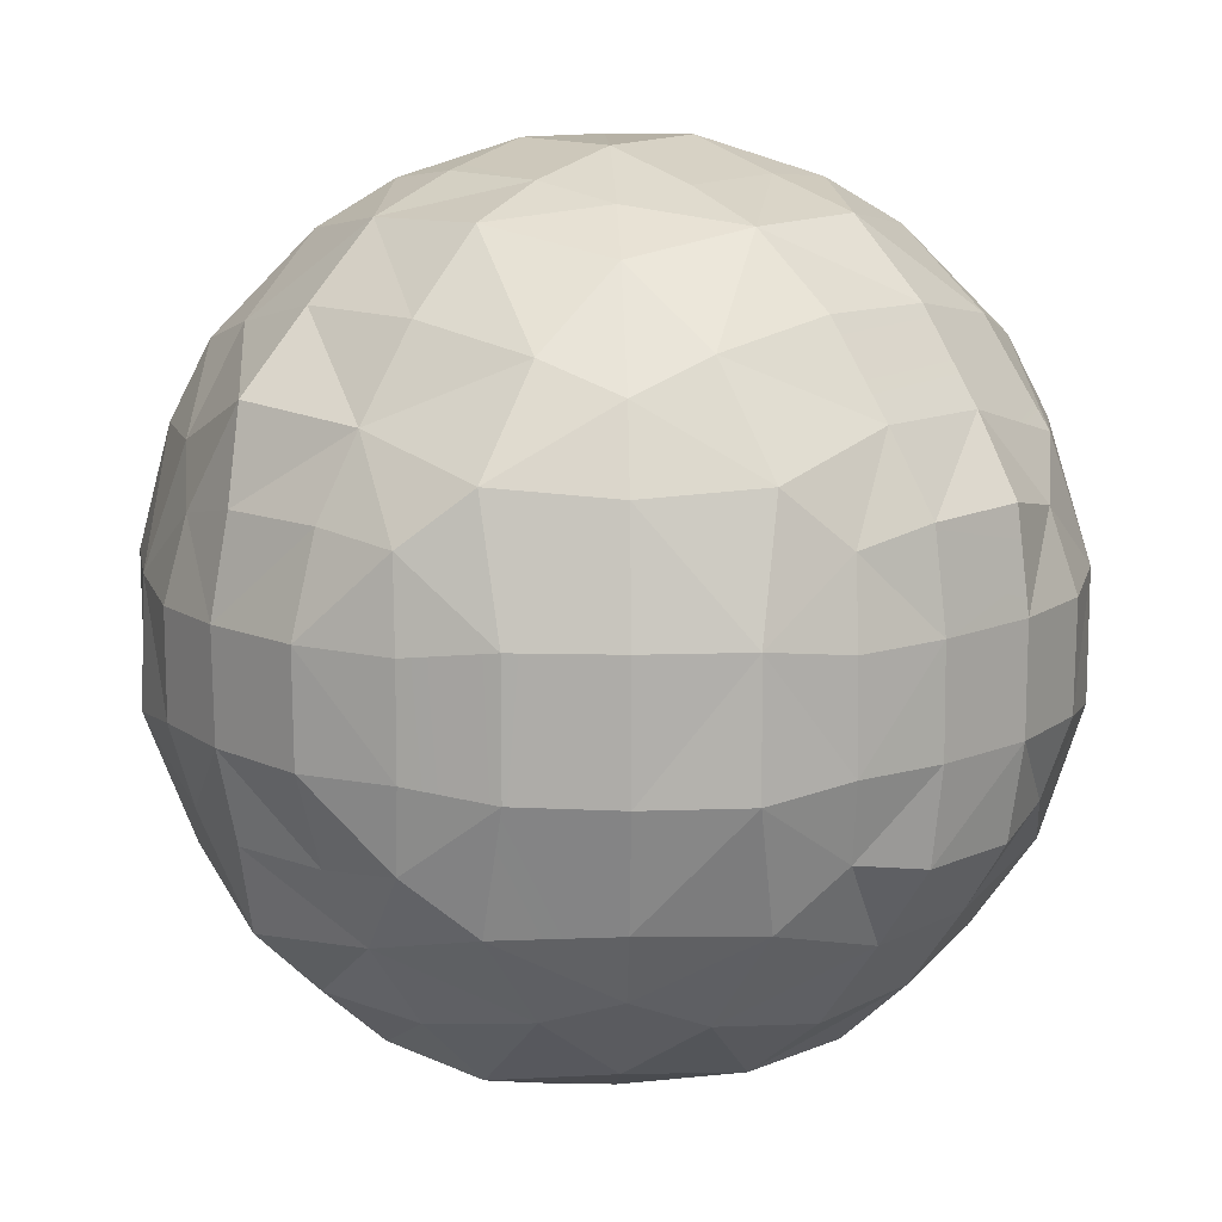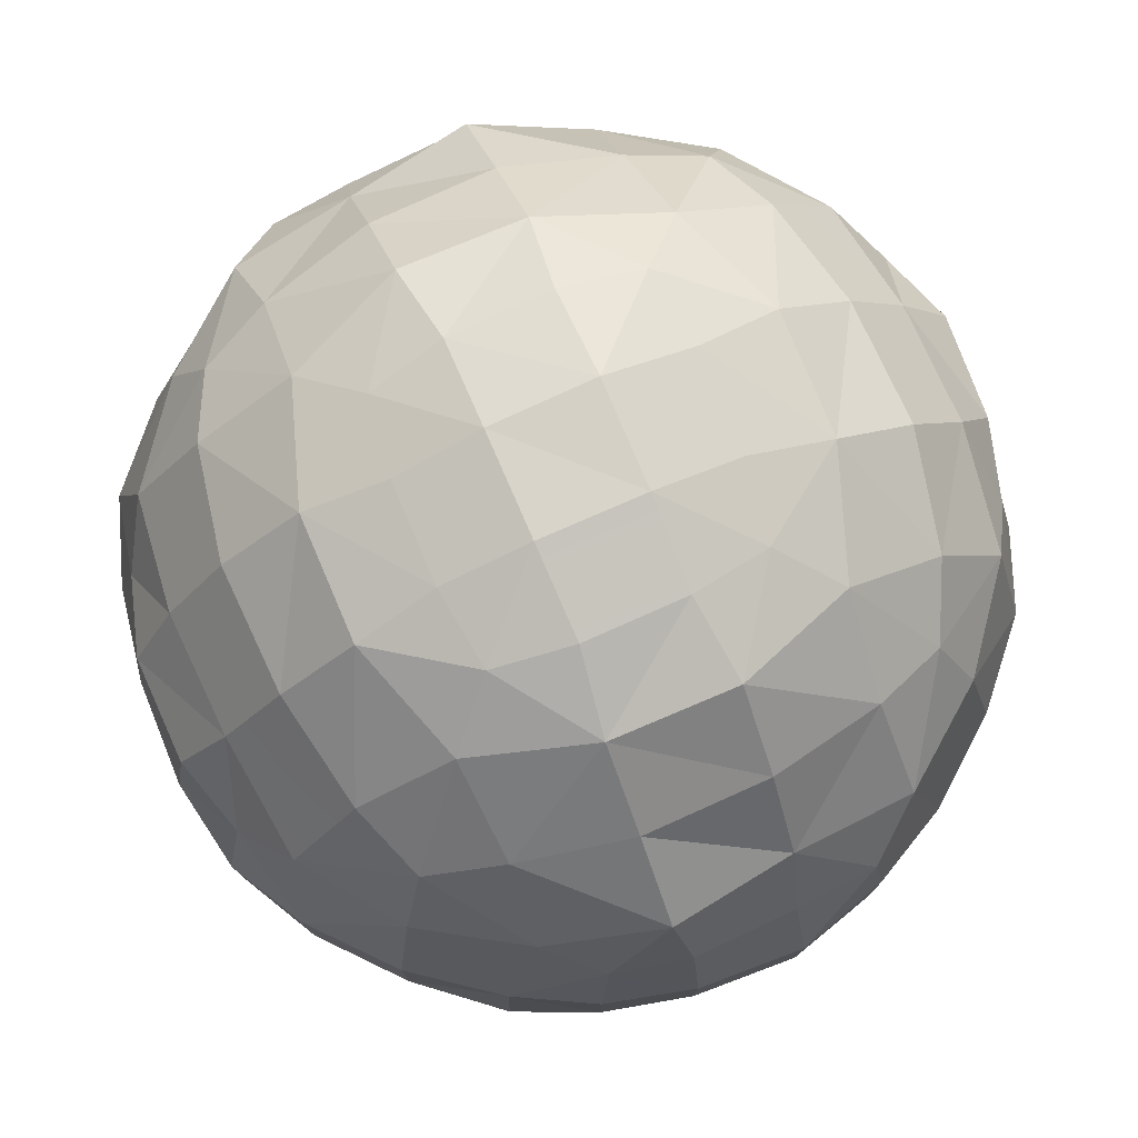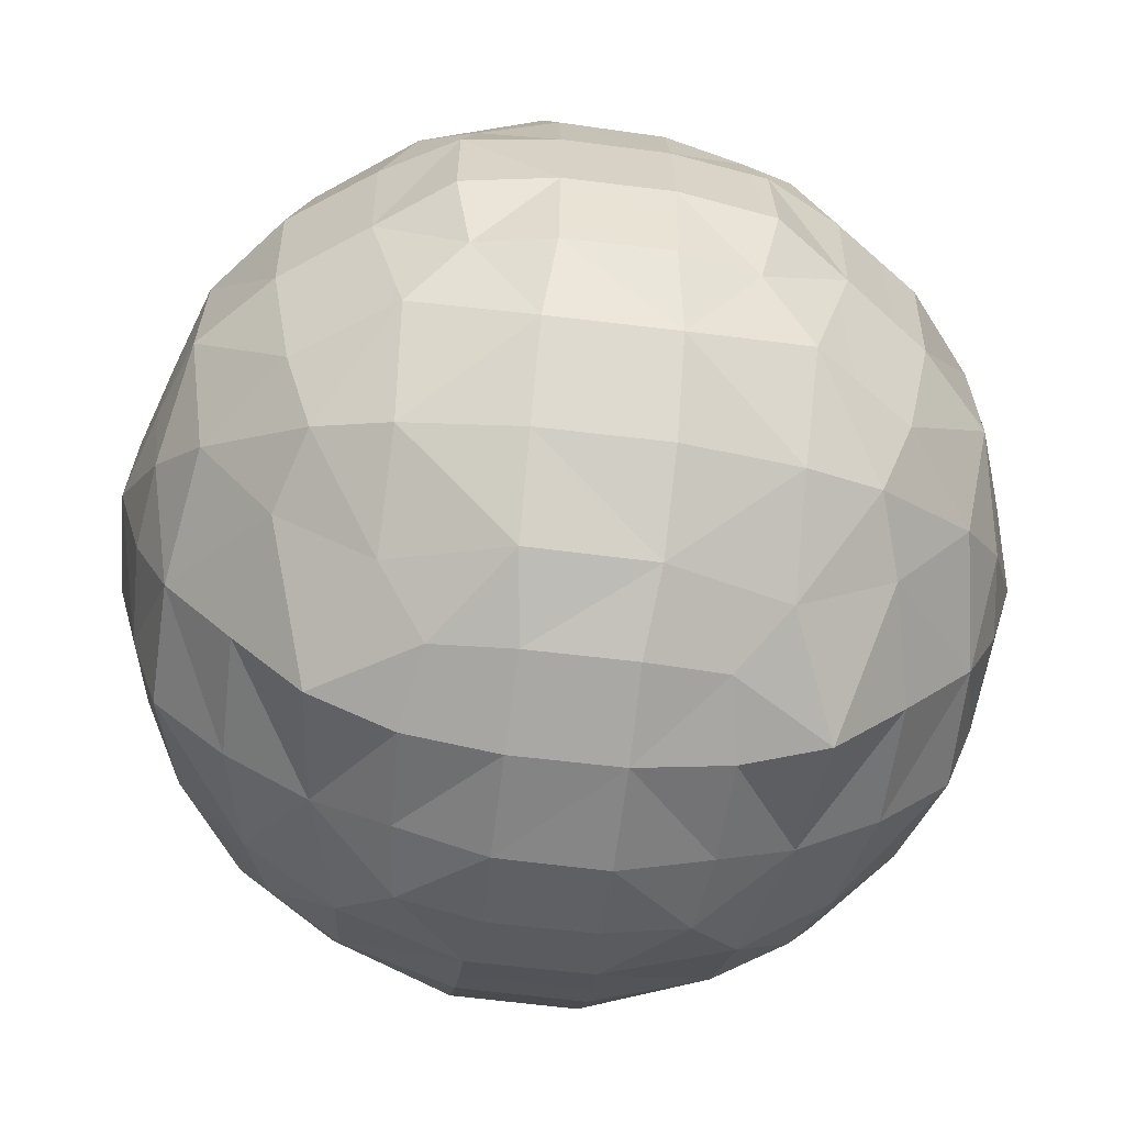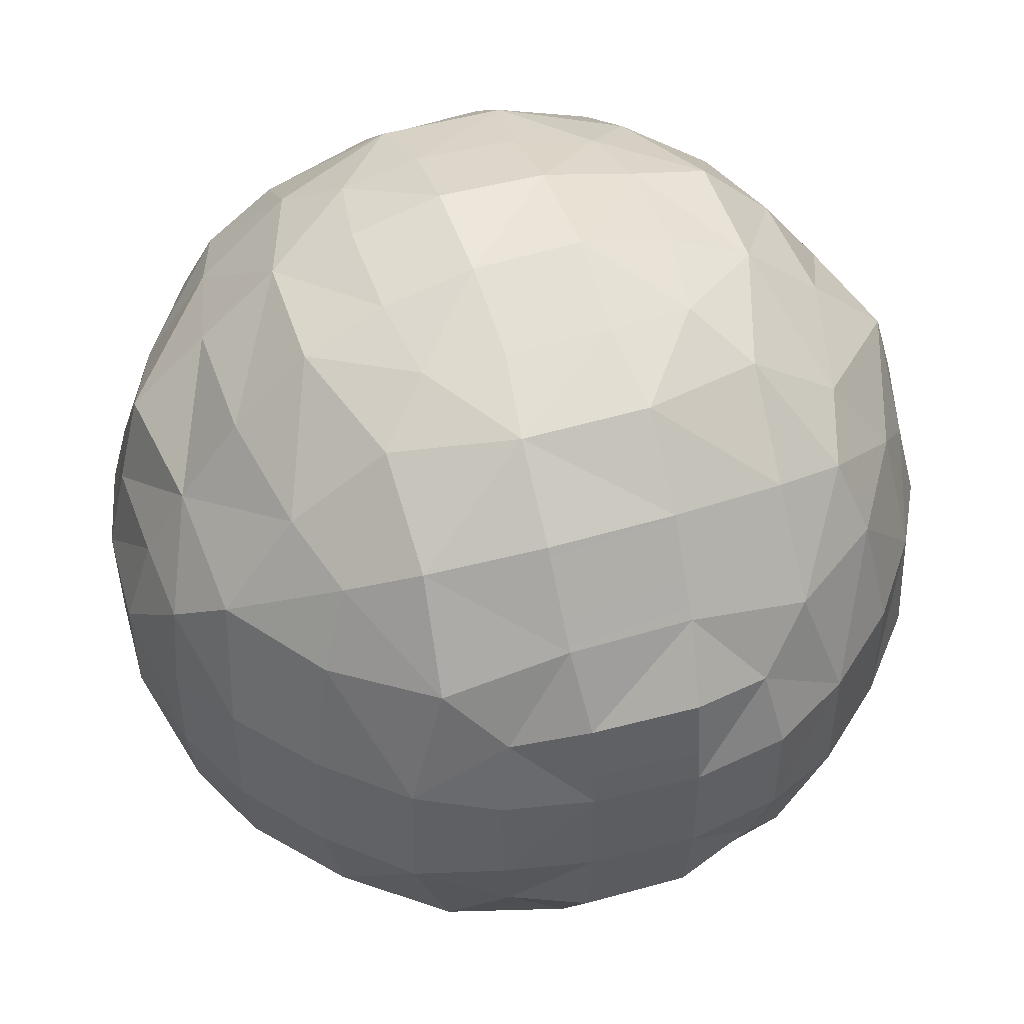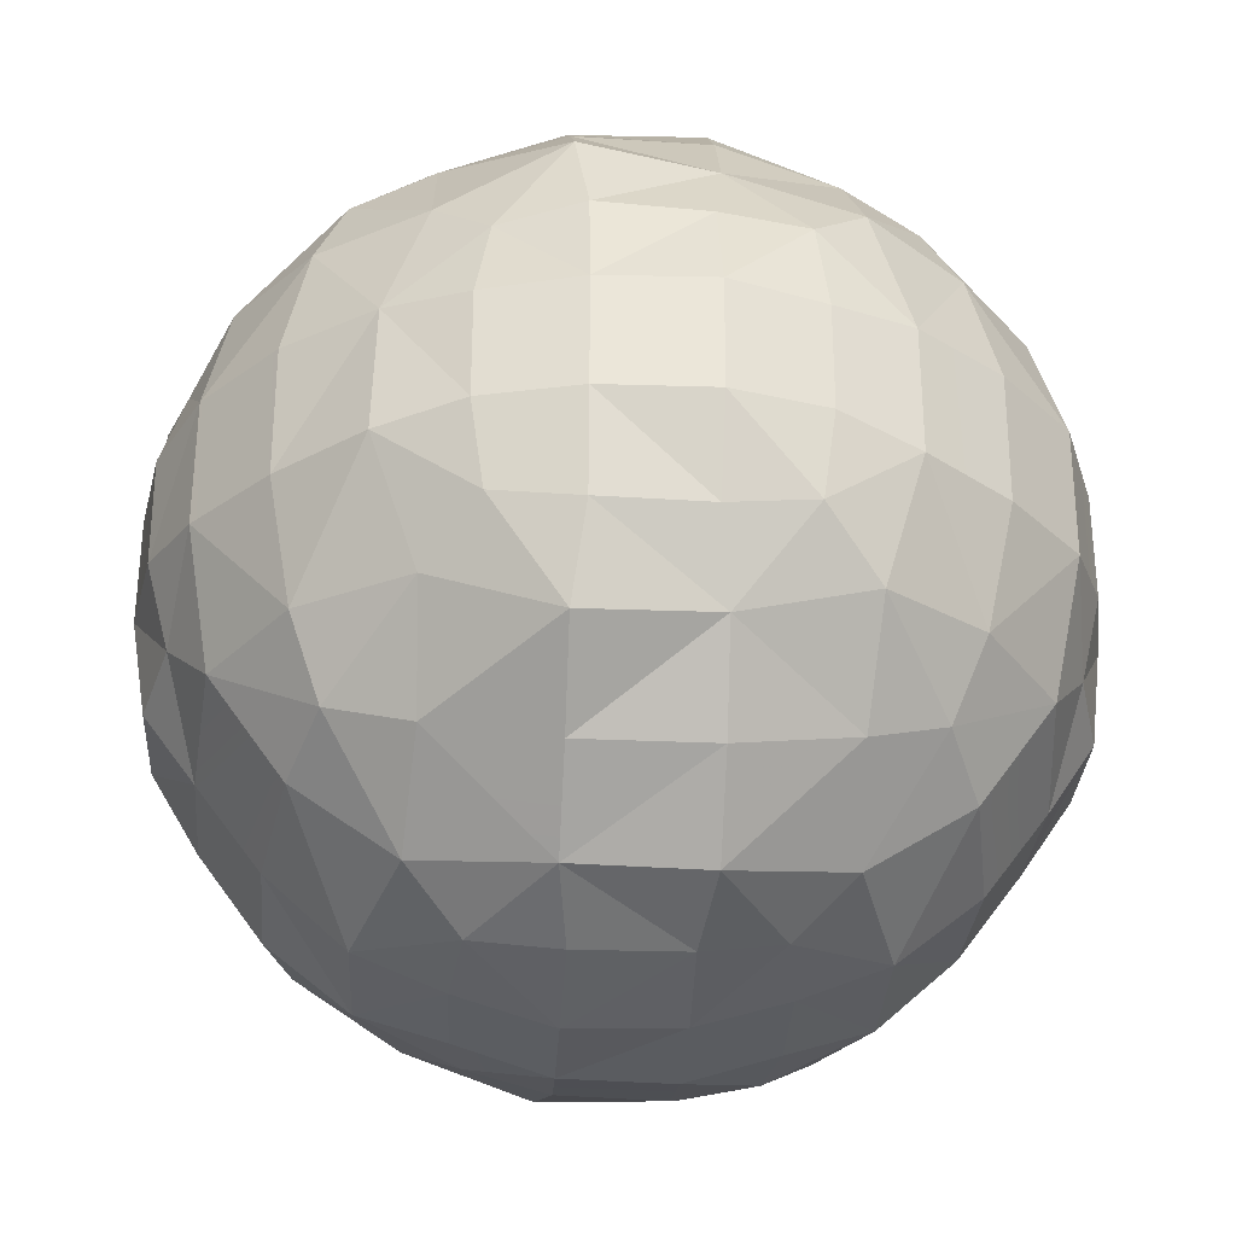
<metadata>
{"format":"obj","ext":"obj","renderer":"f3d","projection":"perspective","resolution":1024,"background":"white","views":[{"elev":12.7,"azim":-137.1,"up":"+Z"},{"elev":77.2,"azim":156.4,"up":"+Z"},{"elev":-60.1,"azim":-97.1,"up":"+Y"},{"elev":49.0,"azim":-108.3,"up":"+Z"},{"elev":-32.3,"azim":-3.7,"up":"+Z"}]}
</metadata>
<code>
o Icosphere_Icosphere.002
v -0.8187 -0.2915 0.2373
v -0.9027 -0.1163 0.06279
v -0.8661 -0.3256 0.06308
v -0.5197 -0.5586 0.5059
v -0.7349 -0.4064 0.353
v -0.5796 -0.6181 0.3412
v -0.5809 -0.395 0.5668
v -0.7624 -0.1344 0.4307
v -0.8708 -0.1169 0.2731
v -0.7775 -0.4947 0.08354
v -0.6278 -0.6656 0.08538
v -0.3699 -0.4091 0.7222
v -0.2601 -0.2991 0.8158
v -0.4621 -0.1385 0.7698
v -0.6281 -0.1386 0.6144
v -0.3589 -0.7591 0.3468
v -0.2491 -0.8531 0.2383
v -0.4448 -0.8012 0.08161
v -0.2785 -0.8896 0.06203
v -0.07986 -0.1183 0.898
v -0.2817 -0.1159 0.8339
v -0.3517 -0.6127 0.5594
v -0.0995 -0.4996 0.7666
v -0.1008 -0.8374 0.4588
v -0.0767 -0.9439 0.06385
v -0.8593 0.1151 0.2677
v -0.8896 0.1158 0.06097
v -0.8168 0.2843 0.2344
v -0.8476 0.3117 0.05892
v -0.7665 0.1355 0.4338
v -0.5832 0.391 0.5693
v -0.739 0.4037 0.3552
v -0.5156 0.5445 0.5015
v -0.5811 0.6101 0.3406
v -0.7762 0.487 0.08322
v -0.6271 0.6555 0.08439
v -0.4567 0.1372 0.7634
v -0.6334 0.1397 0.6198
v -0.2494 0.285 0.8012
v -0.3661 0.4004 0.7175
v -0.3529 0.6069 0.5632
v -0.373 0.7696 0.3588
v -0.4517 0.7959 0.08336
v -0.2595 0.8655 0.2452
v -0.2824 0.8844 0.0616
v -0.2768 0.1128 0.8265
v -0.07765 0.1181 0.8893
v -0.07402 0.3154 0.8362
v -0.09959 0.4969 0.7722
v -0.09923 0.6586 0.6138
v -0.09716 0.7901 0.4326
v -0.07628 0.8786 0.2658
v -0.07951 0.945 0.06414
v -0.8644 -0.3241 -0.1683
v -0.903 -0.1156 -0.1697
v -0.8186 -0.2889 -0.3368
v -0.8702 -0.1147 -0.3728
v -0.6271 -0.6645 -0.1918
v -0.7778 -0.4948 -0.1903
v -0.5815 -0.6194 -0.4438
v -0.7334 -0.4056 -0.454
v -0.761 -0.1341 -0.5303
v -0.5203 -0.5589 -0.6042
v -0.5805 -0.3937 -0.6652
v -0.6275 -0.1379 -0.7127
v -0.2786 -0.8893 -0.1686
v -0.4529 -0.8114 -0.1907
v -0.2517 -0.8622 -0.3435
v -0.3589 -0.7569 -0.4484
v -0.3511 -0.6126 -0.6587
v -0.3702 -0.4092 -0.8192
v -0.462 -0.1392 -0.8665
v -0.2583 -0.2973 -0.9145
v -0.2801 -0.1147 -0.9319
v -0.07638 -0.9431 -0.1723
v -0.07512 -0.9034 -0.3759
v -0.1017 -0.8388 -0.5617
v -0.09959 -0.6685 -0.7148
v -0.1003 -0.4995 -0.8631
v -0.07715 -0.3227 -0.9397
v -0.07889 -0.1174 -0.9959
v -0.8921 0.1159 -0.1684
v -0.8521 0.3131 -0.166
v -0.867 0.1153 -0.3712
v -0.8186 0.2835 -0.3357
v -0.7834 0.4924 -0.1915
v -0.6294 0.6577 -0.1921
v -0.7665 0.1358 -0.5344
v -0.7383 0.404 -0.457
v -0.581 0.6099 -0.4425
v -0.6326 0.1399 -0.7177
v -0.5842 0.3913 -0.6686
v -0.5156 0.545 -0.5992
v -0.4525 0.7966 -0.1901
v -0.2818 0.8845 -0.1683
v -0.3724 0.768 -0.4594
v -0.2565 0.8652 -0.3453
v -0.4569 0.1379 -0.8606
v -0.3662 0.4005 -0.8144
v -0.3518 0.6068 -0.6613
v -0.2751 0.1125 -0.9244
v -0.2472 0.2838 -0.8991
v -0.07868 0.9417 -0.172
v -0.09706 0.7887 -0.5318
v -0.07417 0.8778 -0.3659
v -0.1004 0.4973 -0.8694
v -0.09858 0.6581 -0.7119
v -0.07649 0.118 -0.9872
v -0.07246 0.3142 -0.934
v 0.1517 -0.3206 0.837
v 0.1554 -0.116 0.8879
v 0.1767 -0.6648 0.6135
v 0.1769 -0.5025 0.7728
v -0.07571 -0.8963 0.271
v 0.1737 -0.7973 0.4316
v -0.1002 -0.6696 0.6165
v 0.1535 -0.8857 0.2664
v 0.1581 -0.9519 0.06418
v 0.3217 -0.2883 0.8008
v 0.3481 -0.1115 0.8274
v 0.4253 -0.6131 0.5621
v 0.4375 -0.4041 0.7167
v 0.5277 -0.1365 0.7643
v 0.3324 -0.8737 0.2446
v 0.4452 -0.7776 0.358
v 0.3543 -0.8911 0.06055
v 0.5223 -0.8043 0.08245
v 0.5841 -0.5532 0.5016
v 0.6545 -0.3958 0.5714
v 0.7026 -0.1386 0.6199
v 0.6502 -0.6172 0.34
v 0.807 -0.4092 0.3554
v 0.8364 -0.1362 0.4358
v 0.7016 -0.6678 0.08514
v 0.8543 -0.502 0.08559
v 0.887 -0.2912 0.2361
v 0.9387 -0.1162 0.2716
v 0.9238 -0.3213 0.0608
v 0.9624 -0.1154 0.06126
v 0.1567 0.1192 0.8936
v 0.1531 0.318 0.8413
v 0.1767 0.4928 0.7644
v 0.1773 0.6618 0.6153
v 0.1792 0.8295 0.4587
v 0.151 0.8859 0.2674
v 0.1532 0.9326 0.06228
v 0.3508 0.1143 0.8325
v 0.3279 0.2908 0.816
v 0.5299 0.1393 0.766
v 0.4405 0.4037 0.719
v 0.422 0.6041 0.5579
v 0.4298 0.749 0.3463
v 0.318 0.8454 0.2338
v 0.5158 0.7935 0.08286
v 0.3475 0.8821 0.05903
v 0.6952 0.1392 0.6123
v 0.6488 0.3897 0.5655
v 0.5881 0.5508 0.5053
v 0.8283 0.1352 0.4303
v 0.8012 0.4015 0.3528
v 0.6481 0.6103 0.3389
v 0.843 0.4873 0.0842
v 0.6953 0.6572 0.08402
v 0.9366 0.1159 0.2697
v 0.8875 0.2839 0.2333
v 0.9695 0.1165 0.06124
v 0.9344 0.3175 0.05981
v 0.1574 -0.9486 -0.1724
v 0.152 -0.8849 -0.3674
v 0.1731 -0.7958 -0.5316
v 0.1767 -0.6642 -0.7116
v 0.1775 -0.5028 -0.87
v 0.1514 -0.3187 -0.9349
v 0.1551 -0.1149 -0.9857
v 0.3539 -0.8915 -0.1675
v 0.5223 -0.804 -0.1893
v 0.33 -0.873 -0.3453
v 0.4441 -0.7752 -0.459
v 0.4246 -0.6129 -0.6602
v 0.4374 -0.4043 -0.8137
v 0.3203 -0.286 -0.8986
v 0.5278 -0.1373 -0.8614
v 0.3471 -0.11 -0.9253
v 0.6997 -0.6662 -0.1922
v 0.8525 -0.5007 -0.1922
v 0.6496 -0.6171 -0.4421
v 0.8064 -0.409 -0.457
v 0.5842 -0.5529 -0.5992
v 0.654 -0.3946 -0.6695
v 0.8351 -0.1361 -0.5351
v 0.702 -0.1379 -0.718
v 0.924 -0.3202 -0.1673
v 0.9627 -0.1147 -0.1687
v 0.8876 -0.2879 -0.3365
v 0.9389 -0.1139 -0.3717
v 0.1526 0.9295 -0.17
v 0.1498 0.8837 -0.3667
v 0.1775 0.4928 -0.8612
v 0.1776 0.6609 -0.7135
v 0.1567 0.1192 -0.9911
v 0.1532 0.3165 -0.9391
v 0.347 0.8823 -0.1664
v 0.5222 0.8023 -0.1908
v 0.3166 0.8459 -0.3345
v 0.4299 0.7475 -0.4469
v 0.1793 0.827 -0.557
v 0.4217 0.6033 -0.656
v 0.53 0.14 -0.8628
v 0.3496 0.1143 -0.9302
v 0.3264 0.2892 -0.9145
v 0.8413 0.4862 -0.1905
v 0.6945 0.6564 -0.192
v 0.6471 0.6092 -0.4413
v 0.7997 0.401 -0.4538
v 0.8268 0.1352 -0.5295
v 0.6946 0.1394 -0.7104
v 0.6481 0.3891 -0.6634
v 0.4409 0.4038 -0.816
v 0.5874 0.5499 -0.6029
v 0.9695 0.1163 -0.1691
v 0.9318 0.3157 -0.1671
v 0.9359 0.1149 -0.3695
v 0.887 0.2815 -0.3338
v -0.07834 -0.3246 0.8418
f 1 2 3
f 4 5 6
f 7 8 5
f 1 8 9
f 6 10 11
f 10 1 3
f 4 12 7
f 13 14 12
f 7 14 15
f 16 4 6
f 17 18 19
f 18 6 11
f 13 20 21
f 22 23 12
f 23 13 12
f 17 24 16
f 24 22 16
f 25 17 19
f 2 26 27
f 27 28 29
f 15 30 8
f 26 8 30
f 30 31 32
f 28 30 32
f 32 33 34
f 28 35 29
f 35 34 36
f 21 37 14
f 15 37 38
f 37 39 40
f 31 37 40
f 33 40 41
f 33 42 34
f 34 43 36
f 43 44 45
f 46 20 47
f 39 47 48
f 39 49 40
f 41 49 50
f 41 51 42
f 44 51 52
f 44 53 45
f 54 2 55
f 56 55 57
f 58 10 59
f 10 54 59
f 60 59 61
f 59 56 61
f 62 56 57
f 63 61 64
f 64 62 65
f 66 18 67
f 18 58 67
f 68 67 69
f 67 60 69
f 69 63 70
f 71 63 64
f 72 64 65
f 73 72 74
f 25 66 75
f 75 68 76
f 77 68 69
f 77 70 78
f 79 70 71
f 79 73 80
f 81 73 74
f 55 27 82
f 27 83 82
f 55 84 57
f 82 85 84
f 83 35 86
f 35 87 86
f 62 84 88
f 88 85 89
f 85 86 89
f 86 90 89
f 65 88 91
f 88 92 91
f 89 93 92
f 36 94 87
f 94 45 95
f 90 94 96
f 94 97 96
f 98 65 91
f 98 92 99
f 99 93 100
f 93 96 100
f 74 98 101
f 98 102 101
f 95 53 103
f 104 97 105
f 97 103 105
f 106 100 107
f 100 104 107
f 81 101 108
f 108 102 109
f 102 106 109
f 20 110 111
f 23 112 113
f 110 23 113
f 114 115 24
f 115 116 24
f 117 25 118
f 111 119 120
f 113 121 122
f 119 113 122
f 123 119 122
f 115 124 125
f 121 115 125
f 124 118 126
f 127 124 126
f 122 128 129
f 123 129 130
f 128 125 131
f 132 128 131
f 133 129 132
f 131 127 134
f 135 131 134
f 133 136 137
f 136 135 138
f 139 136 138
f 47 111 140
f 48 140 141
f 48 142 49
f 50 142 143
f 51 143 144
f 51 145 52
f 52 146 53
f 140 120 147
f 140 148 141
f 147 123 149
f 148 149 150
f 142 148 150
f 142 151 143
f 144 151 152
f 144 153 145
f 153 154 155
f 146 153 155
f 123 156 149
f 149 157 150
f 150 158 151
f 159 130 133
f 157 159 160
f 158 160 161
f 152 158 161
f 161 162 163
f 154 161 163
f 159 137 164
f 159 165 160
f 164 139 166
f 165 166 167
f 162 165 167
f 168 25 75
f 169 75 76
f 170 76 77
f 170 78 171
f 171 79 172
f 173 79 80
f 173 81 174
f 175 118 168
f 176 126 175
f 177 168 169
f 176 177 178
f 177 170 178
f 179 170 171
f 179 172 180
f 181 172 173
f 182 181 183
f 181 174 183
f 184 127 176
f 185 134 184
f 186 176 178
f 185 186 187
f 188 178 179
f 187 188 189
f 188 180 189
f 190 189 191
f 189 182 191
f 138 185 192
f 139 192 193
f 194 185 187
f 193 194 195
f 194 190 195
f 103 146 196
f 197 104 105
f 105 196 197
f 198 107 199
f 104 199 107
f 174 108 200
f 200 109 201
f 109 198 201
f 202 154 203
f 146 202 196
f 204 203 205
f 204 206 197
f 196 204 197
f 207 198 199
f 206 207 199
f 208 183 209
f 183 200 209
f 210 208 209
f 210 200 201
f 198 210 201
f 163 211 212
f 154 212 203
f 213 211 214
f 203 213 205
f 215 191 216
f 216 182 208
f 217 215 216
f 217 208 218
f 219 214 217
f 219 218 207
f 205 219 207
f 166 193 220
f 221 166 220
f 211 167 221
f 222 193 195
f 195 215 222
f 223 220 222
f 223 215 214
f 211 223 214
f 1 9 2
f 4 7 5
f 7 15 8
f 1 5 8
f 6 5 10
f 10 5 1
f 4 22 12
f 13 21 14
f 7 12 14
f 16 22 4
f 17 16 18
f 18 16 6
f 13 224 20
f 22 116 23
f 23 224 13
f 17 114 24
f 24 116 22
f 25 114 17
f 2 9 26
f 27 26 28
f 15 38 30
f 26 9 8
f 30 38 31
f 28 26 30
f 32 31 33
f 28 32 35
f 35 32 34
f 21 46 37
f 15 14 37
f 37 46 39
f 31 38 37
f 33 31 40
f 33 41 42
f 34 42 43
f 43 42 44
f 46 21 20
f 39 46 47
f 39 48 49
f 41 40 49
f 41 50 51
f 44 42 51
f 44 52 53
f 54 3 2
f 56 54 55
f 58 11 10
f 10 3 54
f 60 58 59
f 59 54 56
f 62 61 56
f 63 60 61
f 64 61 62
f 66 19 18
f 18 11 58
f 68 66 67
f 67 58 60
f 69 60 63
f 71 70 63
f 72 71 64
f 73 71 72
f 25 19 66
f 75 66 68
f 77 76 68
f 77 69 70
f 79 78 70
f 79 71 73
f 81 80 73
f 55 2 27
f 27 29 83
f 55 82 84
f 82 83 85
f 83 29 35
f 35 36 87
f 62 57 84
f 88 84 85
f 85 83 86
f 86 87 90
f 65 62 88
f 88 89 92
f 89 90 93
f 36 43 94
f 94 43 45
f 90 87 94
f 94 95 97
f 98 72 65
f 98 91 92
f 99 92 93
f 93 90 96
f 74 72 98
f 98 99 102
f 95 45 53
f 104 96 97
f 97 95 103
f 106 99 100
f 100 96 104
f 81 74 101
f 108 101 102
f 102 99 106
f 20 224 110
f 23 116 112
f 110 224 23
f 114 117 115
f 115 112 116
f 117 114 25
f 111 110 119
f 113 112 121
f 119 110 113
f 123 120 119
f 115 117 124
f 121 112 115
f 124 117 118
f 127 125 124
f 122 121 128
f 123 122 129
f 128 121 125
f 132 129 128
f 133 130 129
f 131 125 127
f 135 132 131
f 133 132 136
f 136 132 135
f 139 137 136
f 47 20 111
f 48 47 140
f 48 141 142
f 50 49 142
f 51 50 143
f 51 144 145
f 52 145 146
f 140 111 120
f 140 147 148
f 147 120 123
f 148 147 149
f 142 141 148
f 142 150 151
f 144 143 151
f 144 152 153
f 153 152 154
f 146 145 153
f 123 130 156
f 149 156 157
f 150 157 158
f 159 156 130
f 157 156 159
f 158 157 160
f 152 151 158
f 161 160 162
f 154 152 161
f 159 133 137
f 159 164 165
f 164 137 139
f 165 164 166
f 162 160 165
f 168 118 25
f 169 168 75
f 170 169 76
f 170 77 78
f 171 78 79
f 173 172 79
f 173 80 81
f 175 126 118
f 176 127 126
f 177 175 168
f 176 175 177
f 177 169 170
f 179 178 170
f 179 171 172
f 181 180 172
f 182 180 181
f 181 173 174
f 184 134 127
f 185 135 134
f 186 184 176
f 185 184 186
f 188 186 178
f 187 186 188
f 188 179 180
f 190 187 189
f 189 180 182
f 138 135 185
f 139 138 192
f 194 192 185
f 193 192 194
f 194 187 190
f 103 53 146
f 197 206 104
f 105 103 196
f 198 106 107
f 104 206 199
f 174 81 108
f 200 108 109
f 109 106 198
f 202 155 154
f 146 155 202
f 204 202 203
f 204 205 206
f 196 202 204
f 207 218 198
f 206 205 207
f 208 182 183
f 183 174 200
f 210 218 208
f 210 209 200
f 198 218 210
f 163 162 211
f 154 163 212
f 213 212 211
f 203 212 213
f 215 190 191
f 216 191 182
f 217 214 215
f 217 216 208
f 219 213 214
f 219 217 218
f 205 213 219
f 166 139 193
f 221 167 166
f 211 162 167
f 222 220 193
f 195 190 215
f 223 221 220
f 223 222 215
f 211 221 223

</code>
